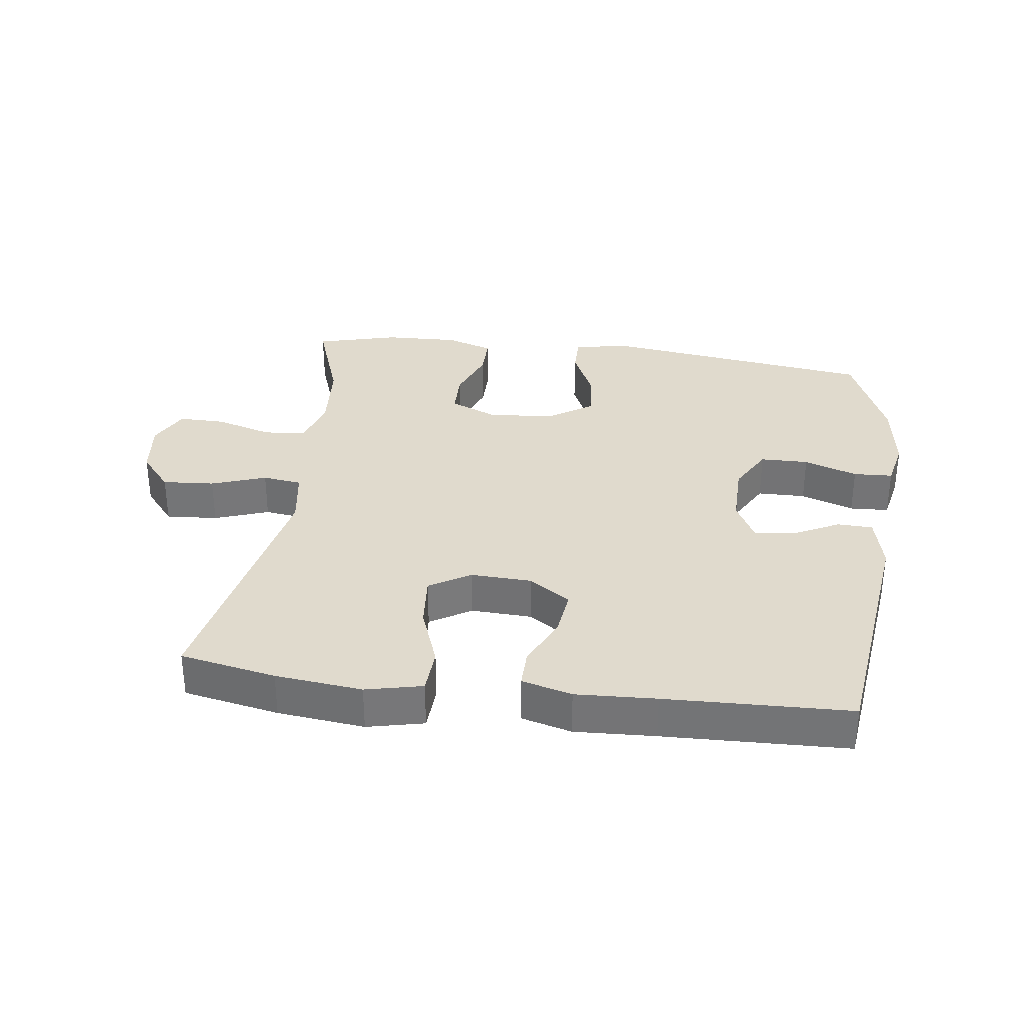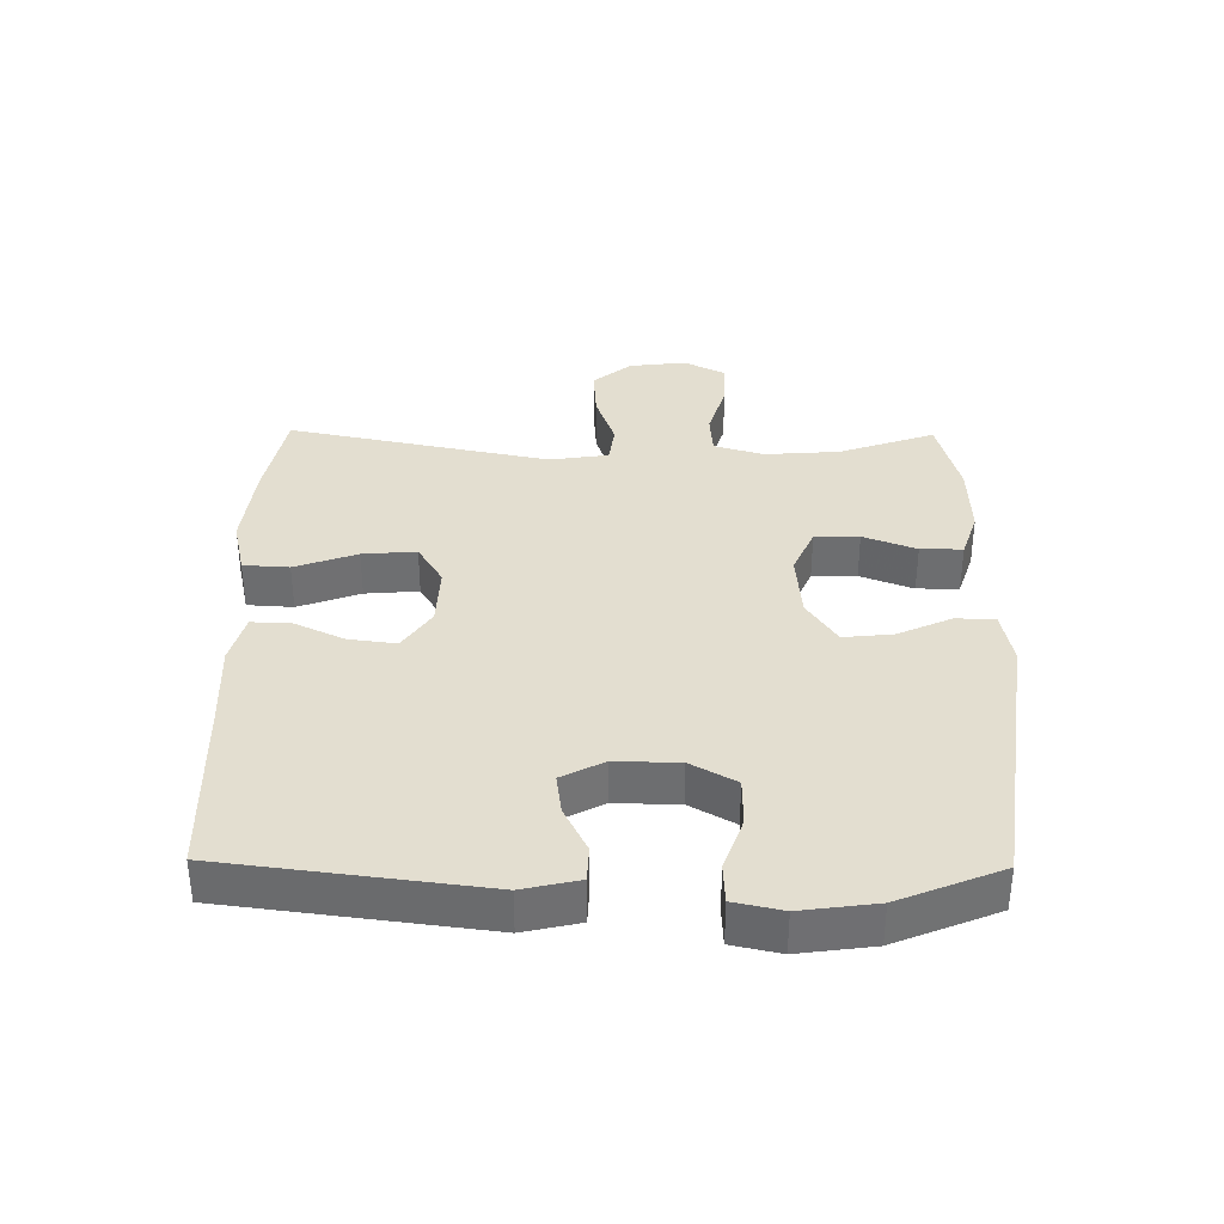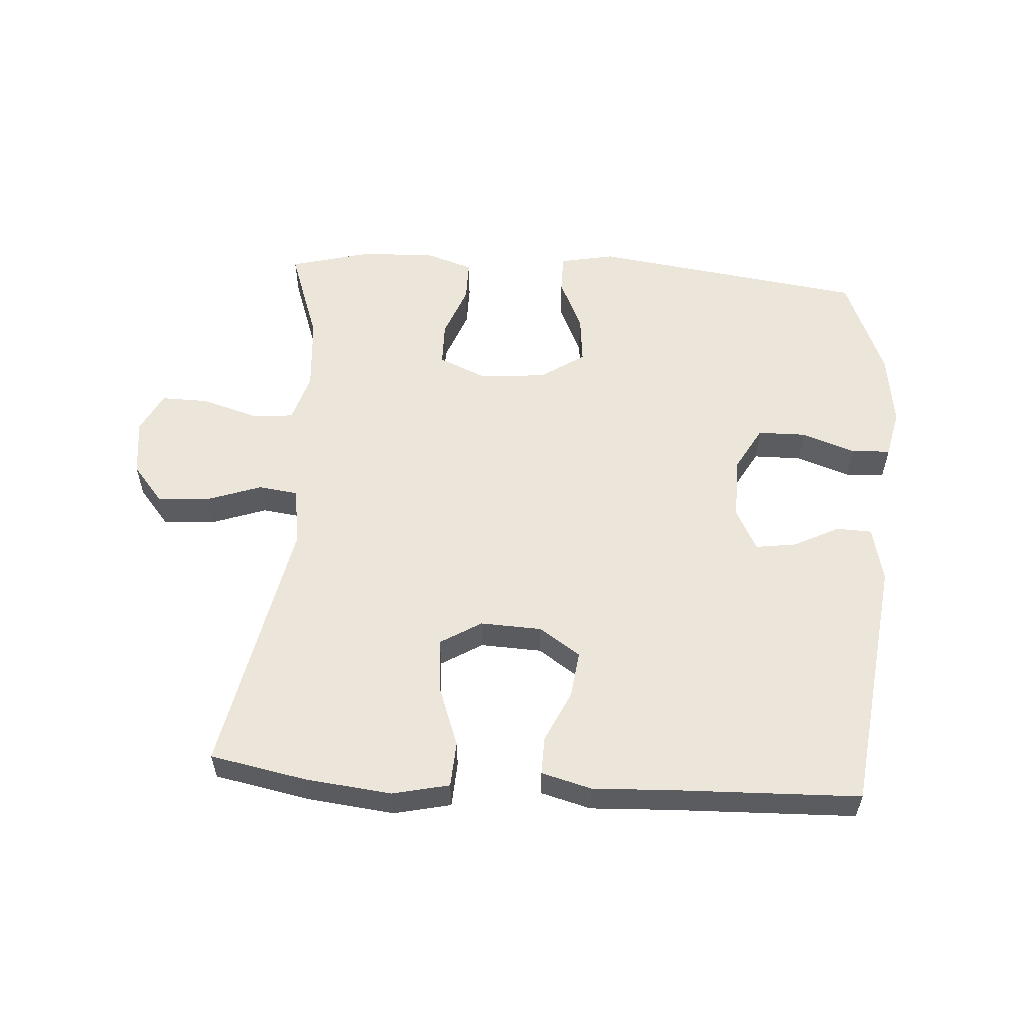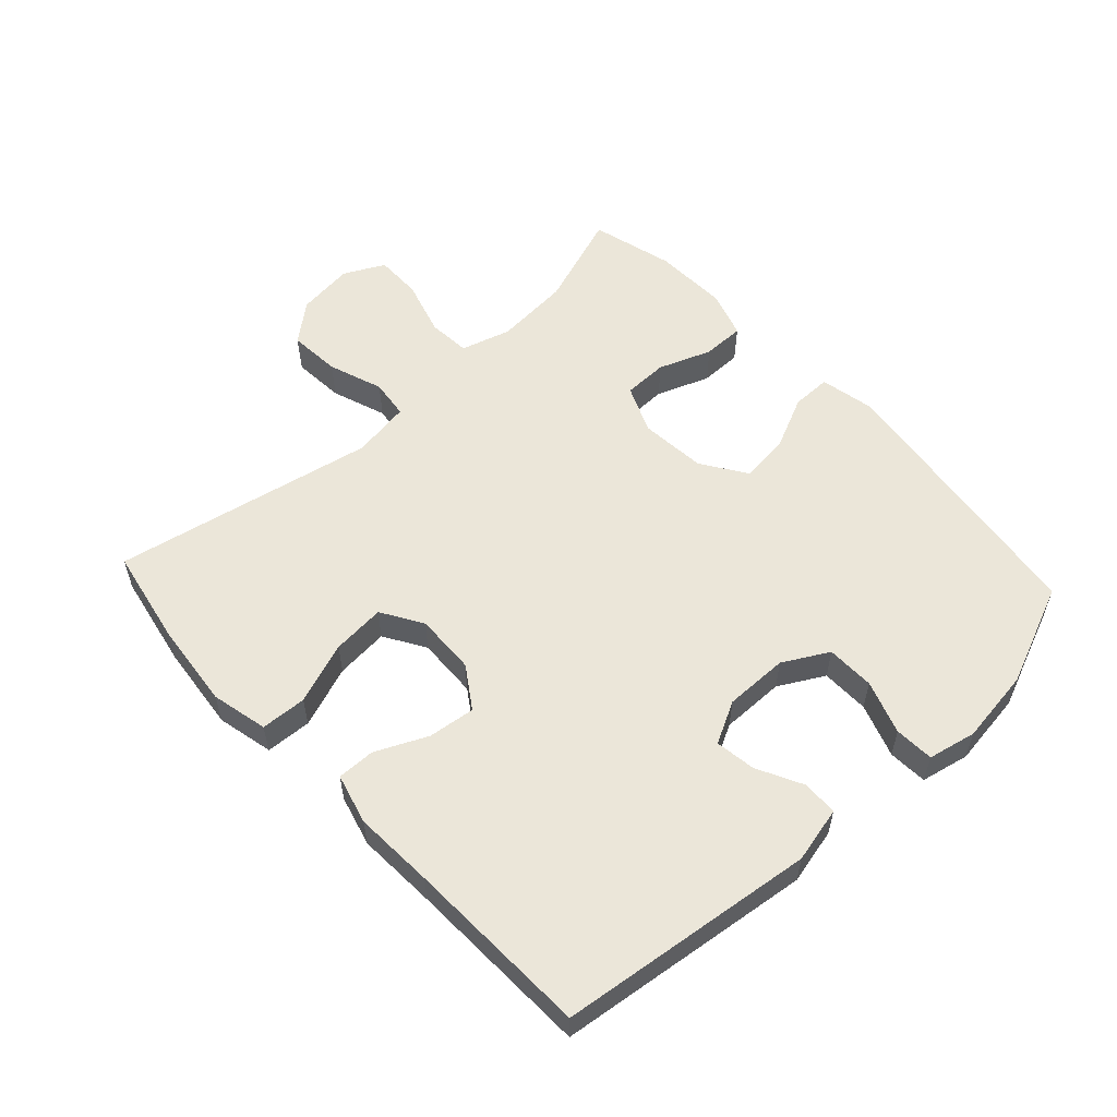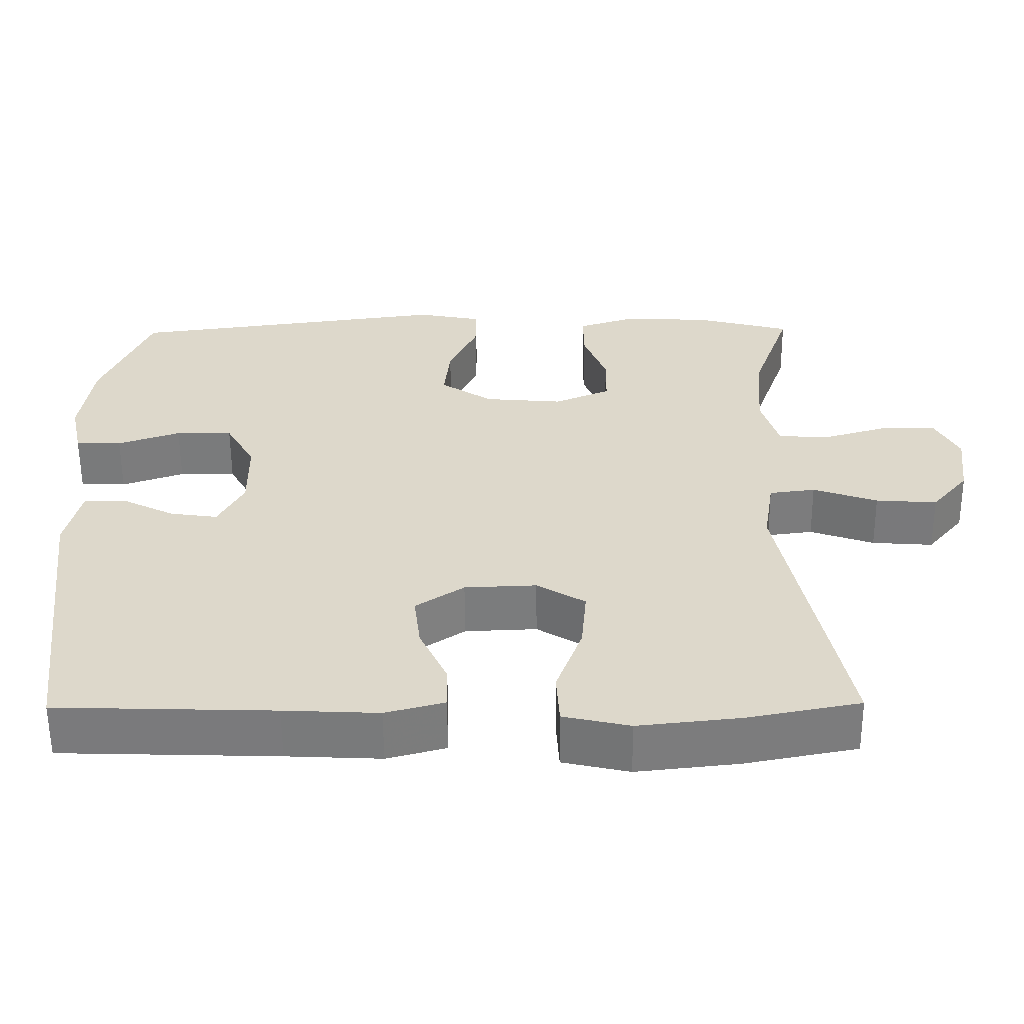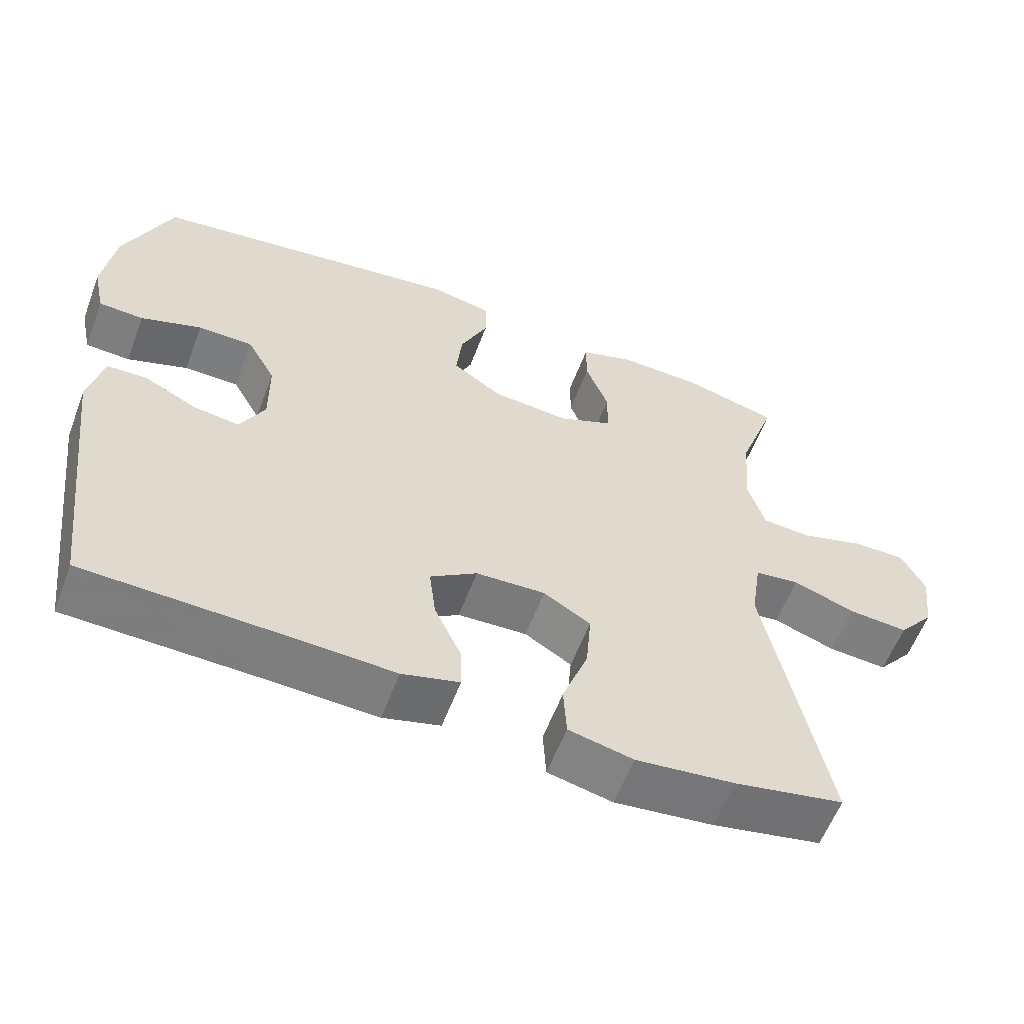
<metadata>
{"format":"obj","ext":"obj","renderer":"f3d","projection":"perspective","resolution":1024,"background":"white","views":[{"elev":33.1,"azim":-172.5,"up":"+Y"},{"elev":35.7,"azim":-89.2,"up":"+Y"},{"elev":56.2,"azim":-176.1,"up":"+Y"},{"elev":56.4,"azim":-132.8,"up":"+Y"},{"elev":-58.4,"azim":0.4,"up":"+Z"},{"elev":-58.8,"azim":-20.7,"up":"+Z"}]}
</metadata>
<code>
v 0.5 0.07 0.5
v 0.448 0.07 0.352
v 0.439 0.07 0.235
v 0.462 0.07 0.158
v 0.528 0.07 0.153
v 0.615 0.07 0.179
v 0.688 0.07 0.18
v 0.72 0.07 0.117
v 0.709 0.07 0.028
v 0.66 0.07 -0.031
v 0.579 0.07 -0.025
v 0.494 0.07 0.005
v 0.433 0.07 -0.003
v 0.419 0.07 -0.094
v 0.5 0.07 -0.5
v 0.351 0.07 -0.529
v 0.216 0.07 -0.544
v 0.128 0.07 -0.524
v 0.124 0.07 -0.453
v 0.159 0.07 -0.357
v 0.166 0.07 -0.274
v 0.102 0.07 -0.235
v 0.007 0.07 -0.239
v -0.057 0.07 -0.282
v -0.048 0.07 -0.355
v -0.011 0.07 -0.435
v -0.01 0.07 -0.494
v -0.088 0.07 -0.515
v -0.213 0.07 -0.509
v -0.5 0.07 -0.5
v -0.549 0.07 -0.102
v -0.529 0.07 -0.015
v -0.474 0.07 -0.013
v -0.403 0.07 -0.049
v -0.34 0.07 -0.058
v -0.306 0.07 0.007
v -0.307 0.07 0.106
v -0.346 0.07 0.176
v -0.421 0.07 0.177
v -0.504 0.07 0.148
v -0.565 0.07 0.151
v -0.581 0.07 0.226
v -0.565 0.07 0.342
v -0.5 0.07 0.5
v -0.073 0.07 0.558
v 0.012 0.07 0.541
v 0.012 0.07 0.48
v -0.026 0.07 0.397
v -0.034 0.07 0.321
v 0.035 0.07 0.275
v 0.139 0.07 0.266
v 0.213 0.07 0.298
v 0.214 0.07 0.367
v 0.183 0.07 0.449
v 0.183 0.07 0.514
v 0.256 0.07 0.538
v 0.372 0.07 0.534
v 0.5 0 0.5
v 0.448 0 0.352
v 0.439 0 0.235
v 0.462 0 0.158
v 0.528 0 0.153
v 0.615 0 0.179
v 0.688 0 0.18
v 0.72 0 0.117
v 0.709 0 0.028
v 0.66 0 -0.031
v 0.579 0 -0.025
v 0.494 0 0.005
v 0.433 0 -0.003
v 0.419 0 -0.094
v 0.5 0 -0.5
v 0.351 0 -0.529
v 0.216 0 -0.544
v 0.128 0 -0.524
v 0.124 0 -0.453
v 0.159 0 -0.357
v 0.166 0 -0.274
v 0.102 0 -0.235
v 0.007 0 -0.239
v -0.057 0 -0.282
v -0.048 0 -0.355
v -0.011 0 -0.435
v -0.01 0 -0.494
v -0.088 0 -0.515
v -0.213 0 -0.509
v -0.5 0 -0.5
v -0.549 0 -0.102
v -0.529 0 -0.015
v -0.474 0 -0.013
v -0.403 0 -0.049
v -0.34 0 -0.058
v -0.306 0 0.007
v -0.307 0 0.106
v -0.346 0 0.176
v -0.421 0 0.177
v -0.504 0 0.148
v -0.565 0 0.151
v -0.581 0 0.226
v -0.565 0 0.342
v -0.5 0 0.5
v -0.073 0 0.558
v 0.012 0 0.541
v 0.012 0 0.48
v -0.026 0 0.397
v -0.034 0 0.321
v 0.035 0 0.275
v 0.139 0 0.266
v 0.213 0 0.298
v 0.214 0 0.367
v 0.183 0 0.449
v 0.183 0 0.514
v 0.256 0 0.538
v 0.372 0 0.534
f 56 57 1 2
f 53 54 55 56
f 52 53 56 2
f 51 52 2 3
f 50 51 3 4
f 45 46 47 48
f 45 48 49
f 44 45 49
f 43 44 49 50
f 39 40 41 42
f 38 39 42 43
f 31 32 33 34
f 29 30 31 34
f 29 34 35
f 28 29 35 36
f 25 26 27 28
f 24 25 28 36
f 17 18 19 20
f 17 20 21
f 14 15 16 17
f 13 14 17 21
f 9 10 11 12
f 7 8 9 12
f 5 6 7 12
f 4 5 12 13
f 38 43 50 4
f 23 24 36 37
f 22 23 37 38
f 21 22 38
f 4 13 21 38
f 59 58 114 113
f 113 112 111 110
f 59 113 110 109
f 60 59 109 108
f 61 60 108 107
f 105 104 103 102
f 106 105 102
f 106 102 101
f 107 106 101 100
f 99 98 97 96
f 100 99 96 95
f 91 90 89 88
f 91 88 87 86
f 92 91 86
f 93 92 86 85
f 85 84 83 82
f 93 85 82 81
f 77 76 75 74
f 78 77 74
f 74 73 72 71
f 78 74 71 70
f 69 68 67 66
f 69 66 65 64
f 69 64 63 62
f 70 69 62 61
f 61 107 100 95
f 94 93 81 80
f 95 94 80 79
f 95 79 78
f 95 78 70 61
f 1 58 59 2
f 2 59 60 3
f 3 60 61 4
f 4 61 62 5
f 5 62 63 6
f 6 63 64 7
f 7 64 65 8
f 8 65 66 9
f 9 66 67 10
f 10 67 68 11
f 11 68 69 12
f 12 69 70 13
f 13 70 71 14
f 14 71 72 15
f 15 72 73 16
f 16 73 74 17
f 17 74 75 18
f 18 75 76 19
f 19 76 77 20
f 20 77 78 21
f 21 78 79 22
f 22 79 80 23
f 23 80 81 24
f 24 81 82 25
f 25 82 83 26
f 26 83 84 27
f 27 84 85 28
f 28 85 86 29
f 29 86 87 30
f 30 87 88 31
f 31 88 89 32
f 32 89 90 33
f 33 90 91 34
f 34 91 92 35
f 35 92 93 36
f 36 93 94 37
f 37 94 95 38
f 38 95 96 39
f 39 96 97 40
f 40 97 98 41
f 41 98 99 42
f 42 99 100 43
f 43 100 101 44
f 44 101 102 45
f 45 102 103 46
f 46 103 104 47
f 47 104 105 48
f 48 105 106 49
f 49 106 107 50
f 50 107 108 51
f 51 108 109 52
f 52 109 110 53
f 53 110 111 54
f 54 111 112 55
f 55 112 113 56
f 56 113 114 57
f 57 114 58 1

</code>
